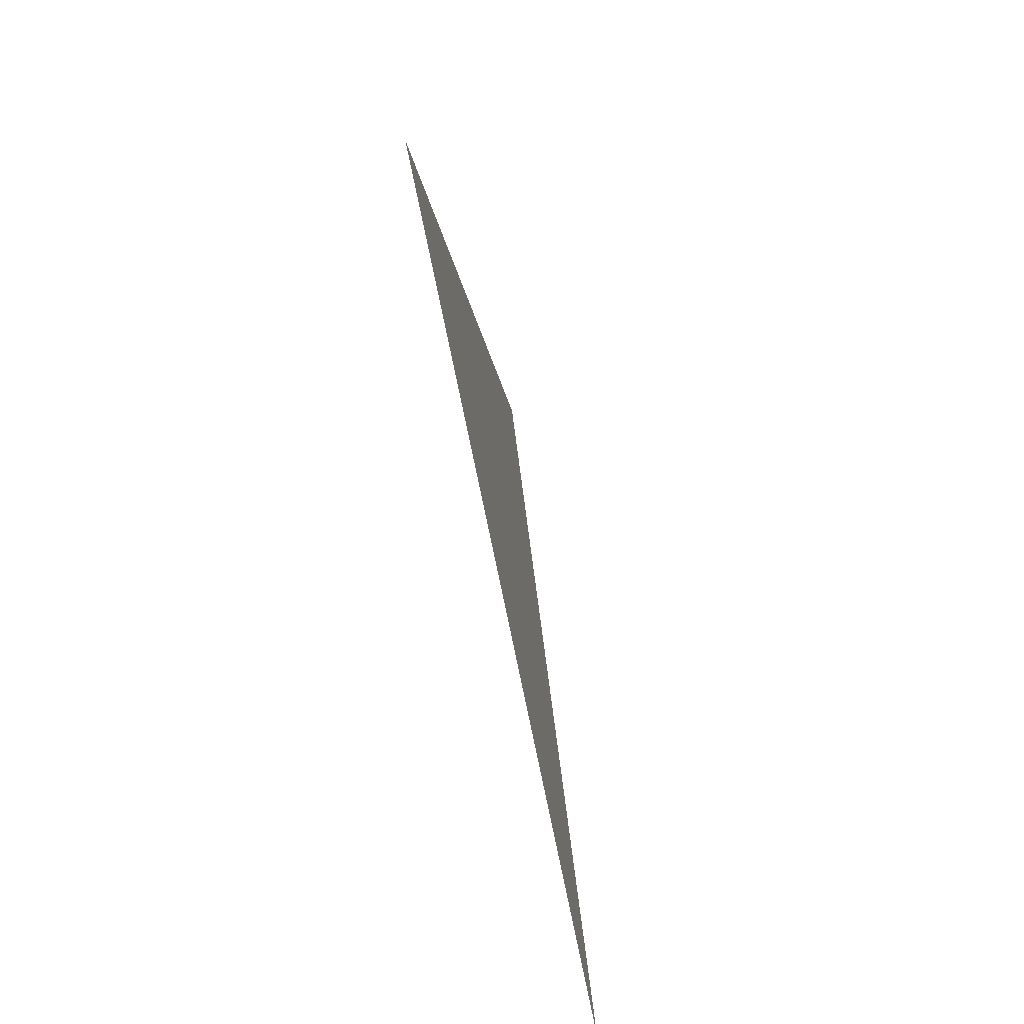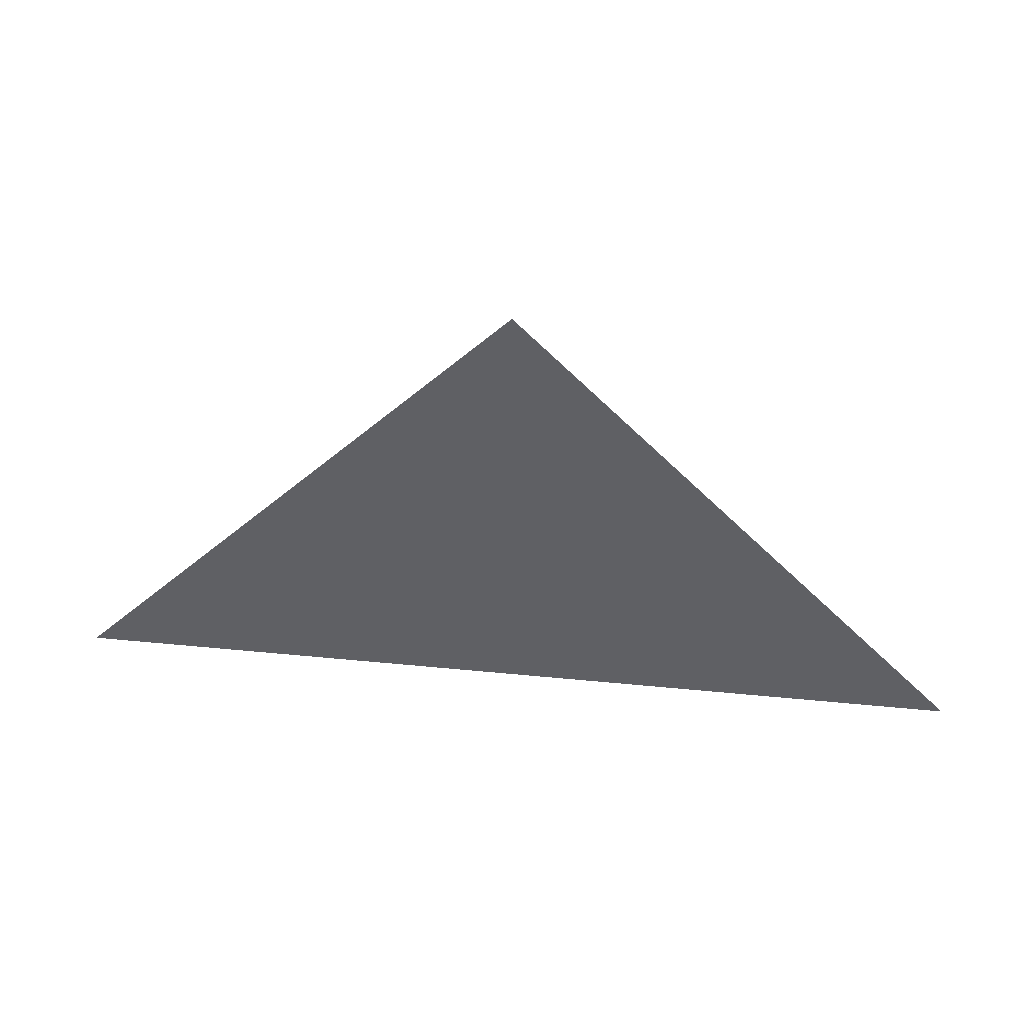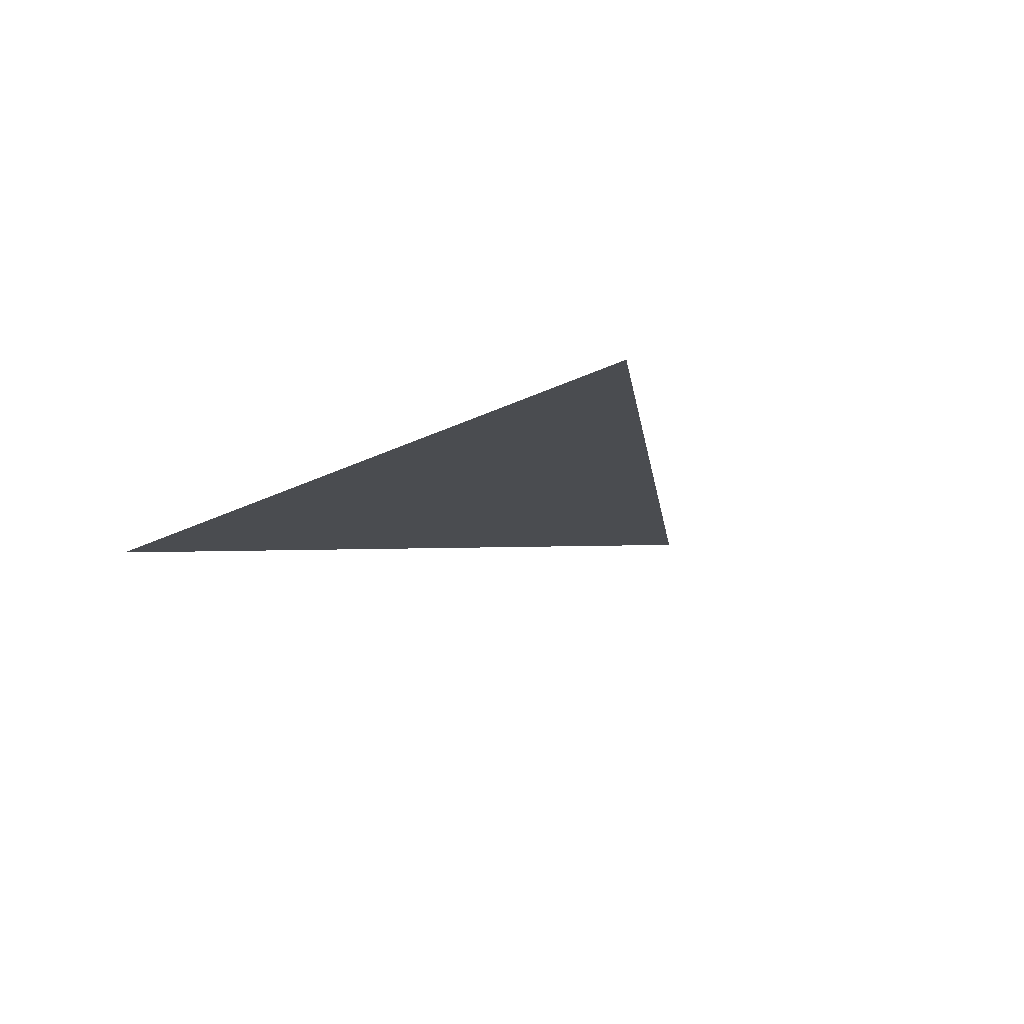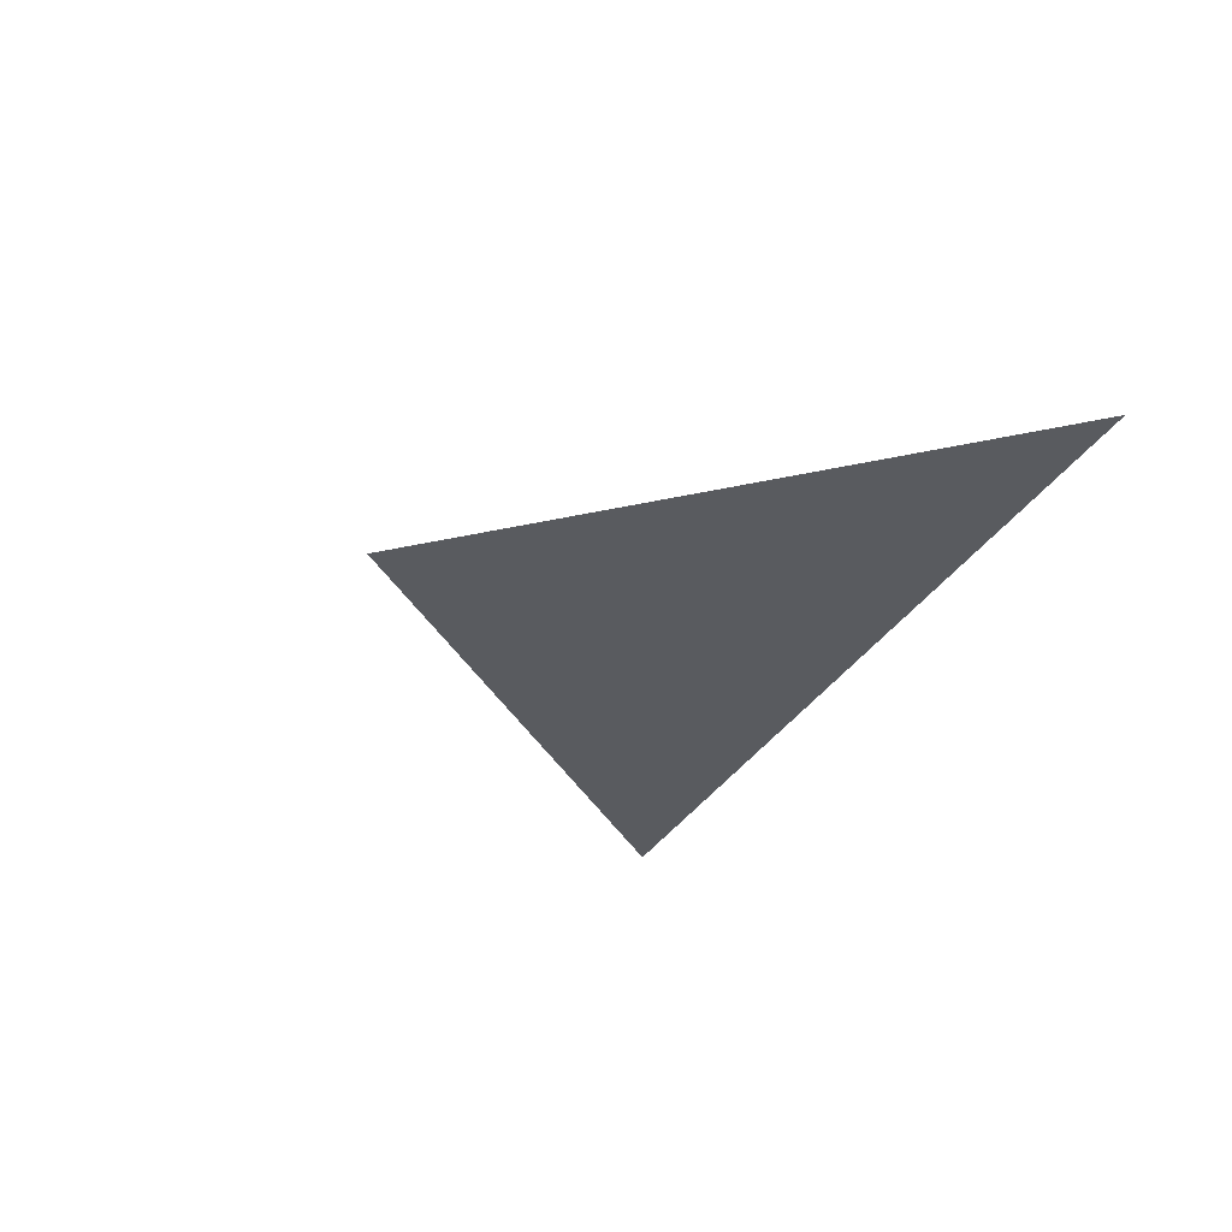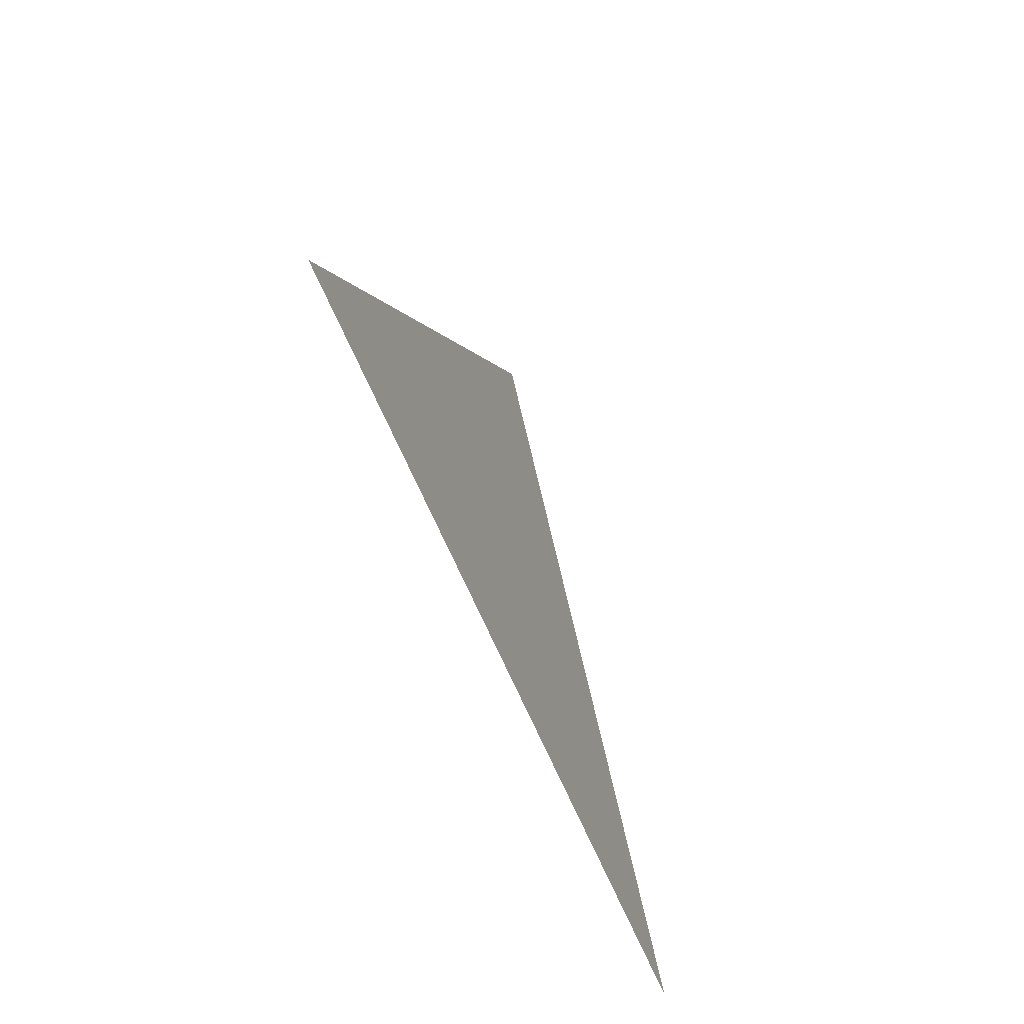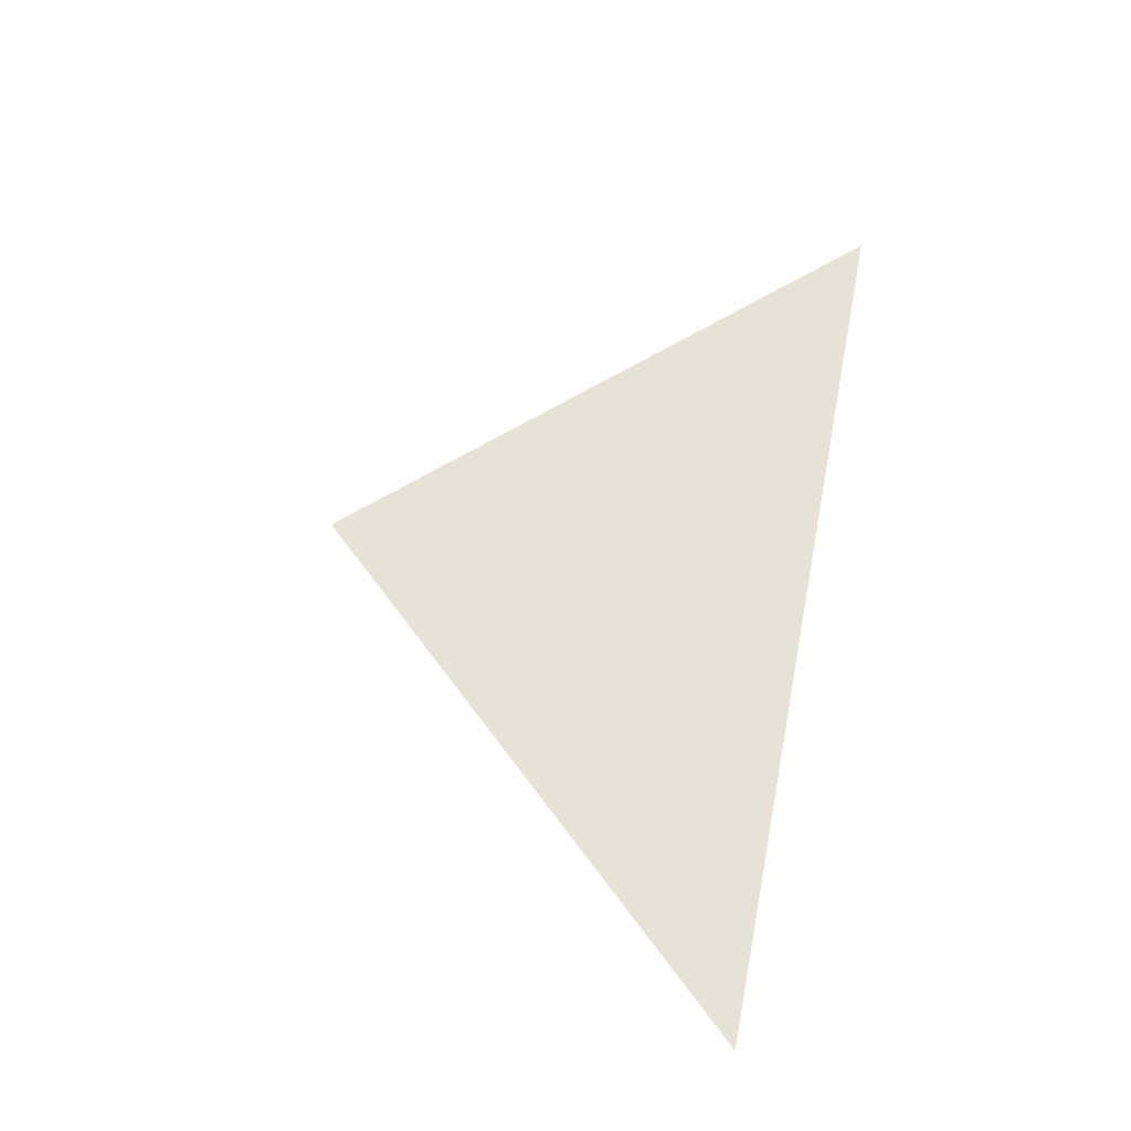
<metadata>
{"format":"obj","ext":"obj","renderer":"f3d","projection":"perspective","resolution":1024,"background":"white","views":[{"elev":-63.3,"azim":-79.5,"up":"+Y"},{"elev":45.3,"azim":-173.5,"up":"+Y"},{"elev":-14.8,"azim":50.7,"up":"+Z"},{"elev":-32.3,"azim":-115.1,"up":"+Z"},{"elev":-52.8,"azim":109.9,"up":"+Y"},{"elev":63.3,"azim":-78.9,"up":"+Z"}]}
</metadata>
<code>
o yashi_tree
v 92.32 0 0
v 0 100 0
v 0 0 0
v -92.32 0 0
f 1/1 2/1 3/1
f 4/1 3/1 2/1

</code>
